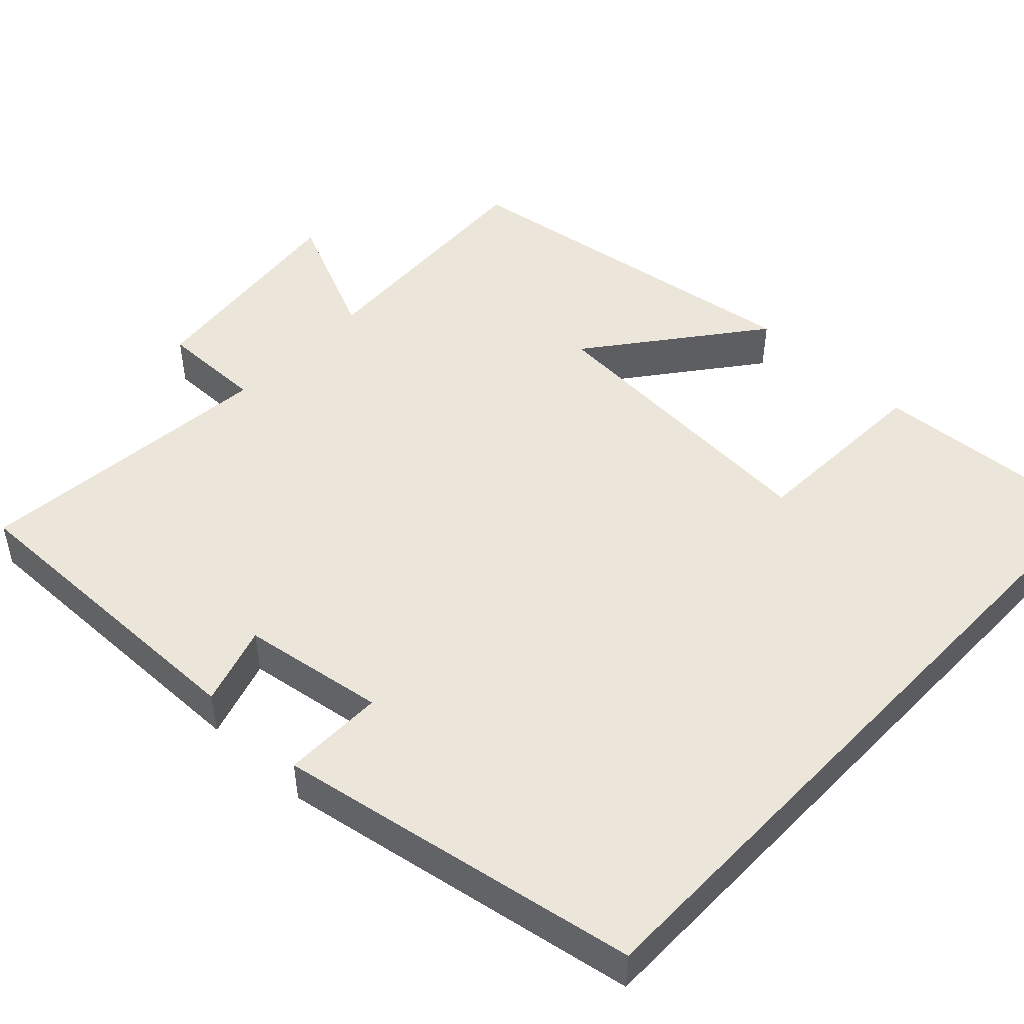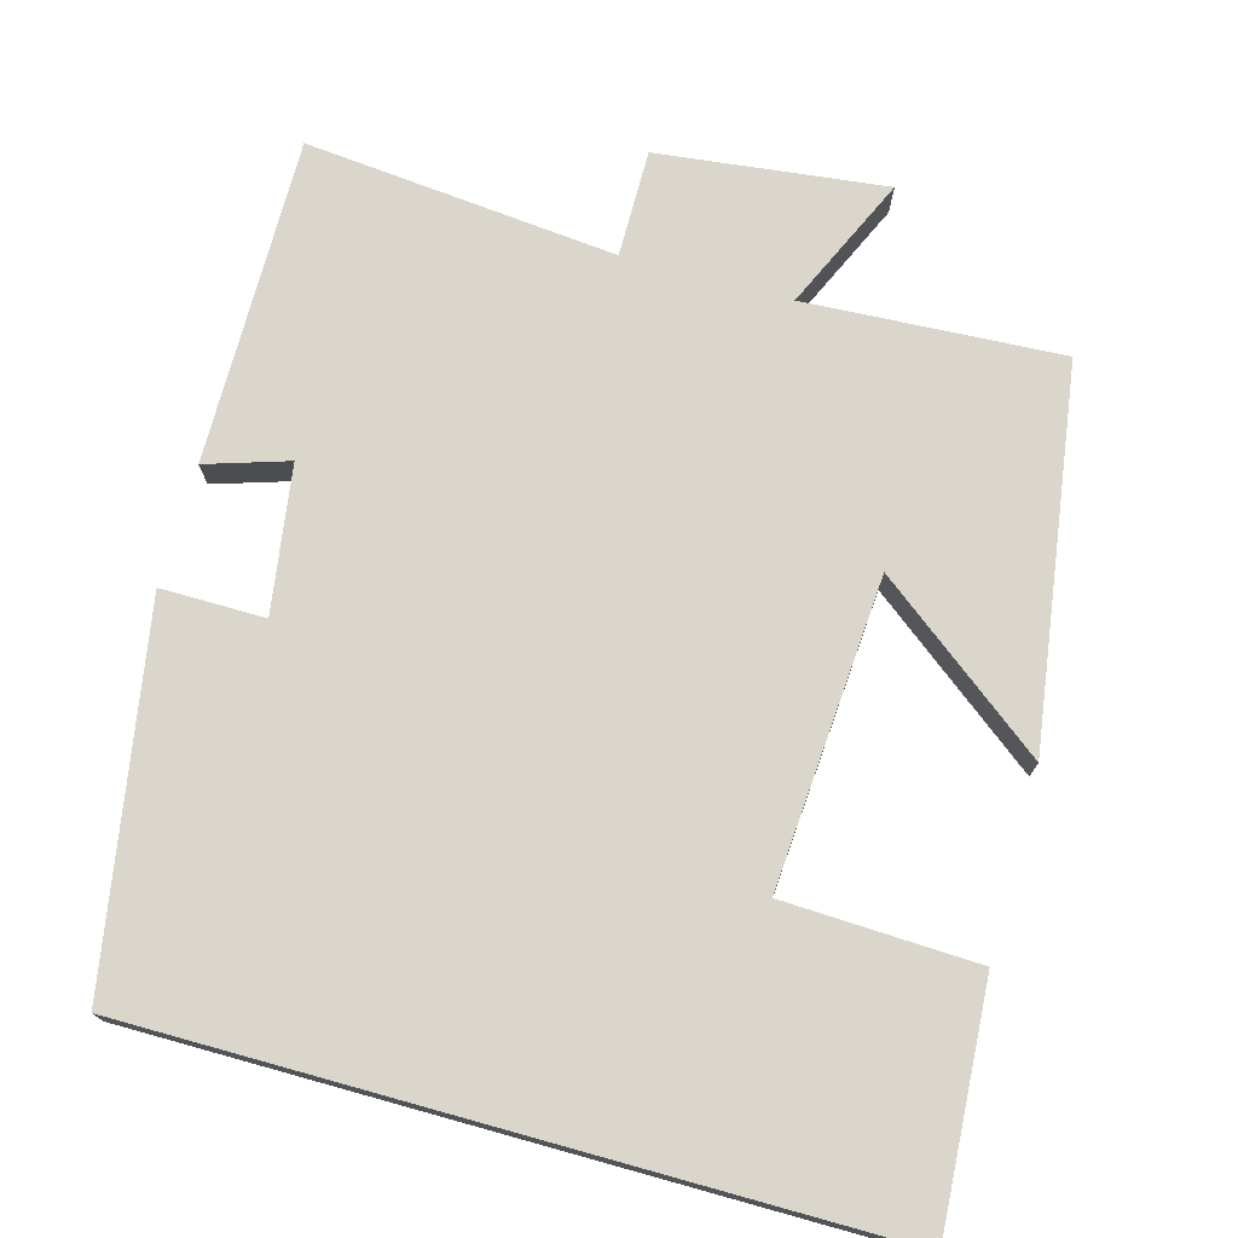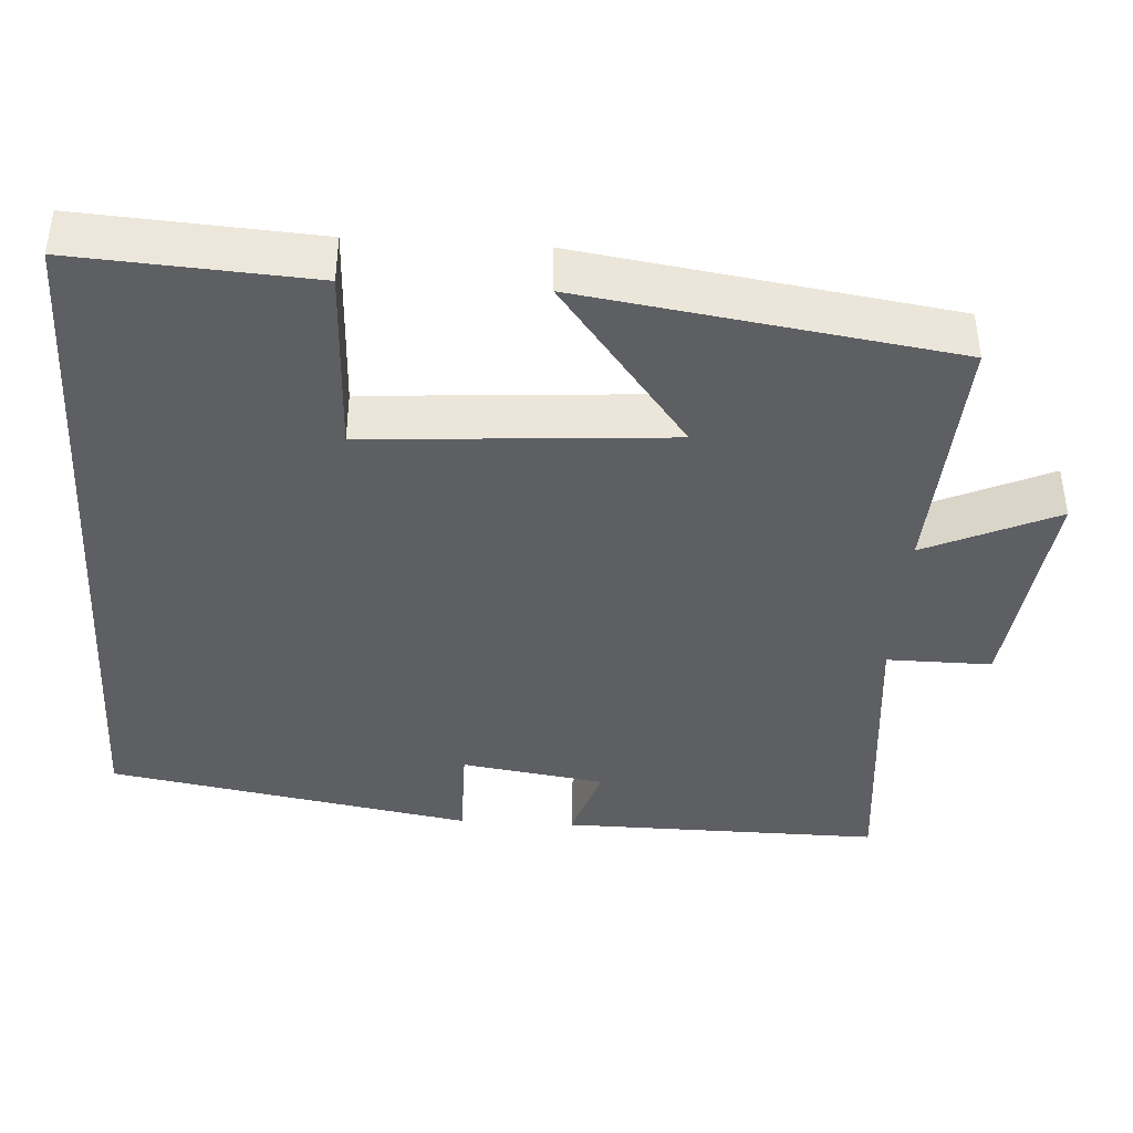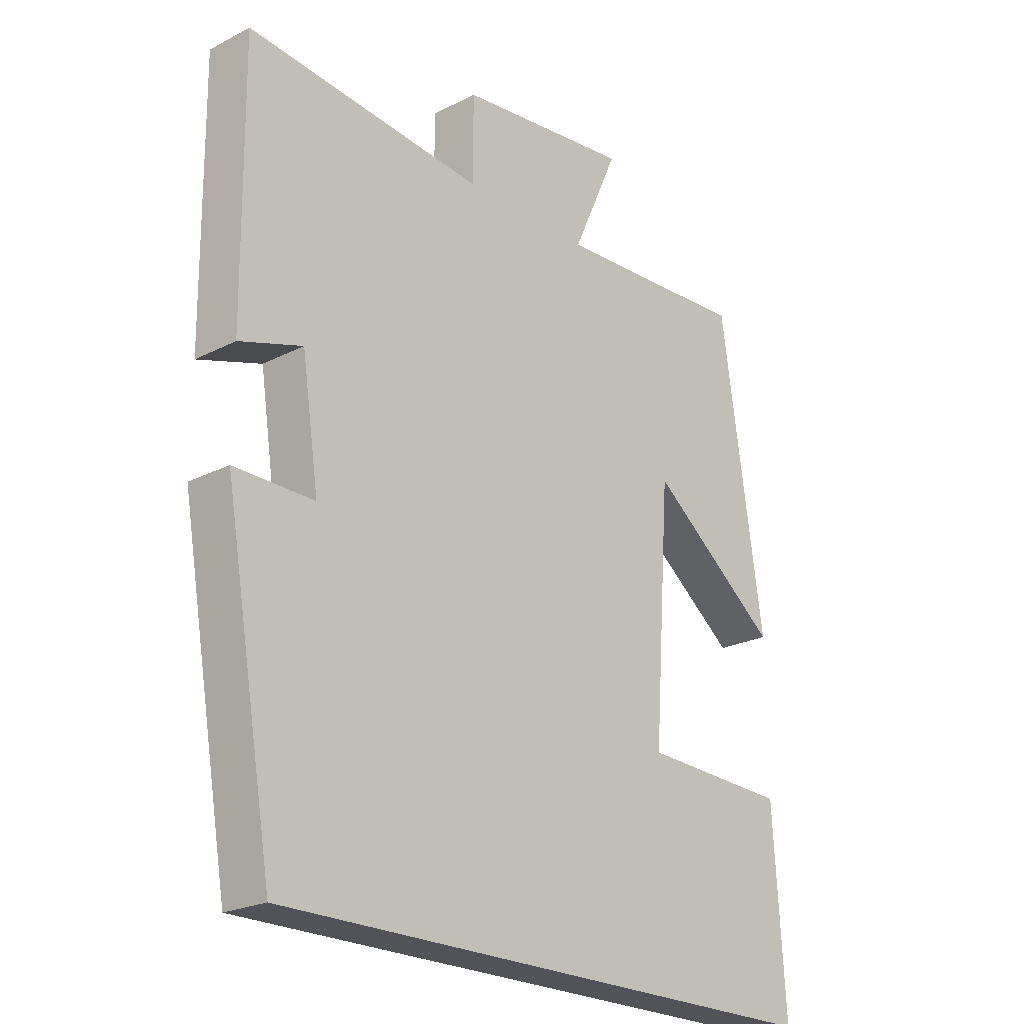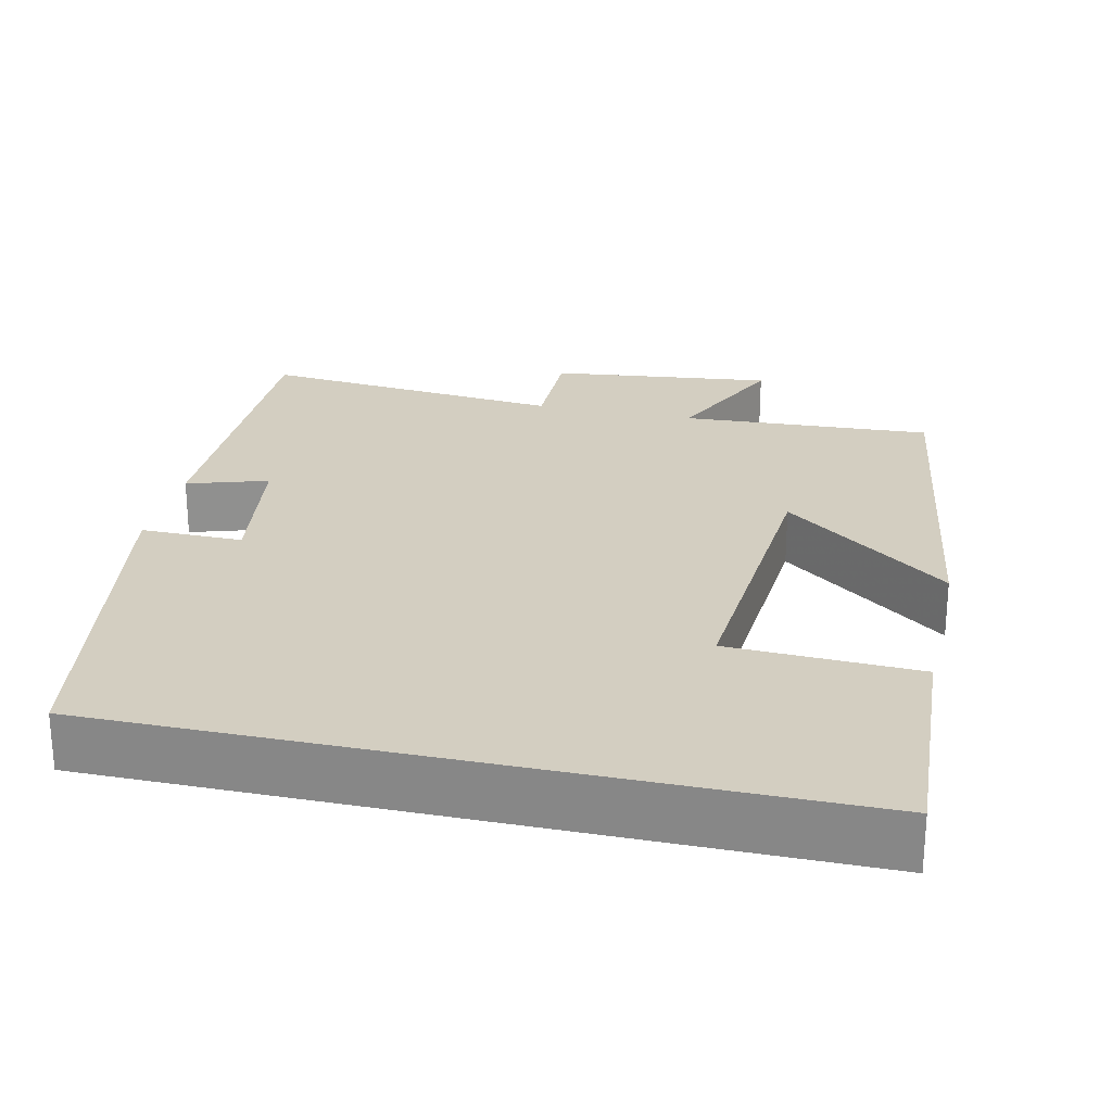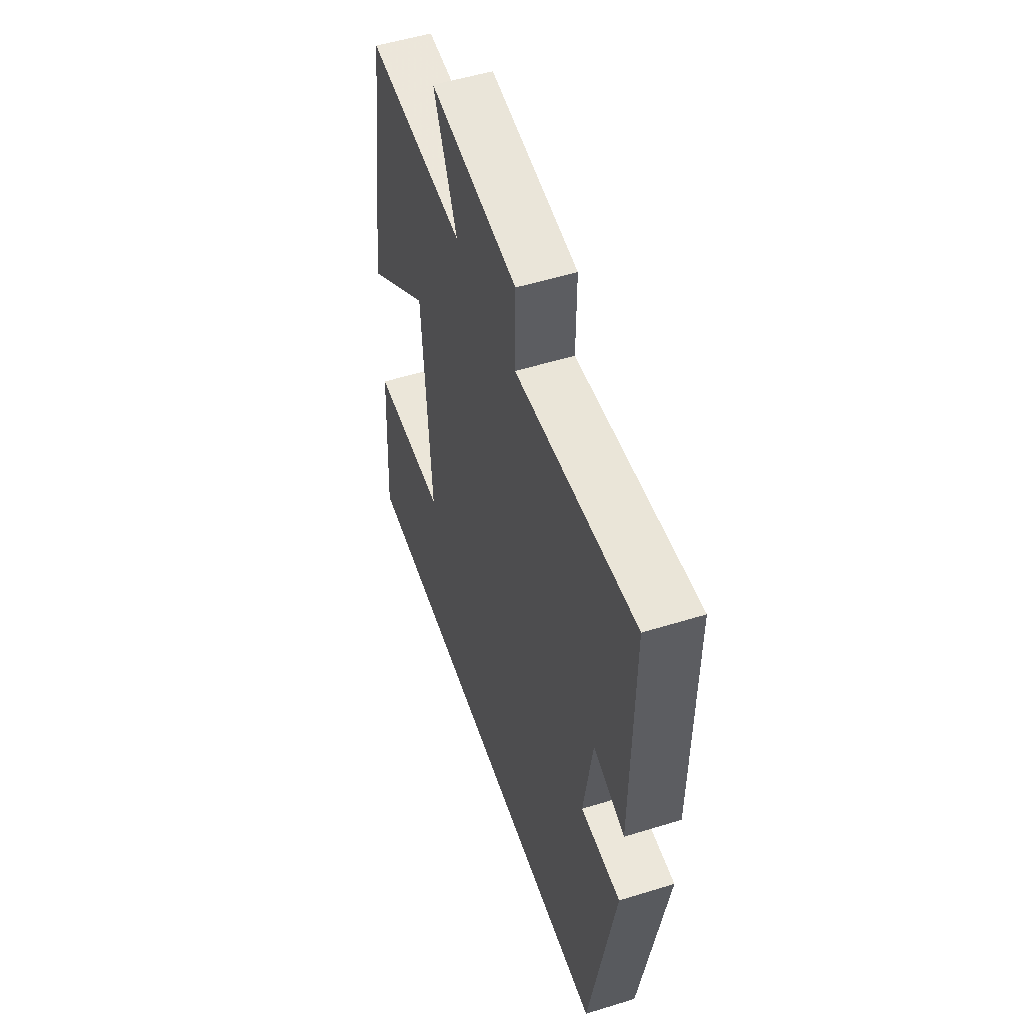
<metadata>
{"format":"obj","ext":"obj","renderer":"f3d","projection":"perspective","resolution":1024,"background":"white","views":[{"elev":48.2,"azim":133.4,"up":"+Y"},{"elev":74.0,"azim":-164.5,"up":"+Y"},{"elev":-40.7,"azim":-93.6,"up":"+Y"},{"elev":-22.7,"azim":131.4,"up":"+Z"},{"elev":24.9,"azim":-167.2,"up":"+Y"},{"elev":52.7,"azim":71.6,"up":"+Z"}]}
</metadata>
<code>
v 0.418 0.07 -0.5
v -0.519 0.07 -0.5
v -0.5 0.07 -0.194
v -0.255 0.07 -0.184
v -0.283 0.07 0.208
v -0.5 0.07 0.04
v -0.43 0.07 0.518
v -0.104 0.07 0.5
v -0.181 0.07 0.67
v 0.109 0.07 0.636
v 0.108 0.07 0.5
v 0.504 0.07 0.539
v 0.5 0.07 0.124
v 0.396 0.07 0.157
v 0.368 0.07 -0.029
v 0.5 0.07 -0.028
v 0.418 0 -0.5
v -0.519 0 -0.5
v -0.5 0 -0.194
v -0.255 0 -0.184
v -0.283 0 0.208
v -0.5 0 0.04
v -0.43 0 0.518
v -0.104 0 0.5
v -0.181 0 0.67
v 0.109 0 0.636
v 0.108 0 0.5
v 0.504 0 0.539
v 0.5 0 0.124
v 0.396 0 0.157
v 0.368 0 -0.029
v 0.5 0 -0.028
f 15 16 1 2
f 14 15 2
f 11 12 13 14
f 8 9 10 11
f 8 11 14
f 5 6 7 8
f 4 5 8 14
f 2 3 4
f 2 4 14
f 18 17 32 31
f 18 31 30
f 30 29 28 27
f 27 26 25 24
f 30 27 24
f 24 23 22 21
f 30 24 21 20
f 20 19 18
f 30 20 18
f 1 17 18 2
f 2 18 19 3
f 3 19 20 4
f 4 20 21 5
f 5 21 22 6
f 6 22 23 7
f 7 23 24 8
f 8 24 25 9
f 9 25 26 10
f 10 26 27 11
f 11 27 28 12
f 12 28 29 13
f 13 29 30 14
f 14 30 31 15
f 15 31 32 16
f 16 32 17 1

</code>
